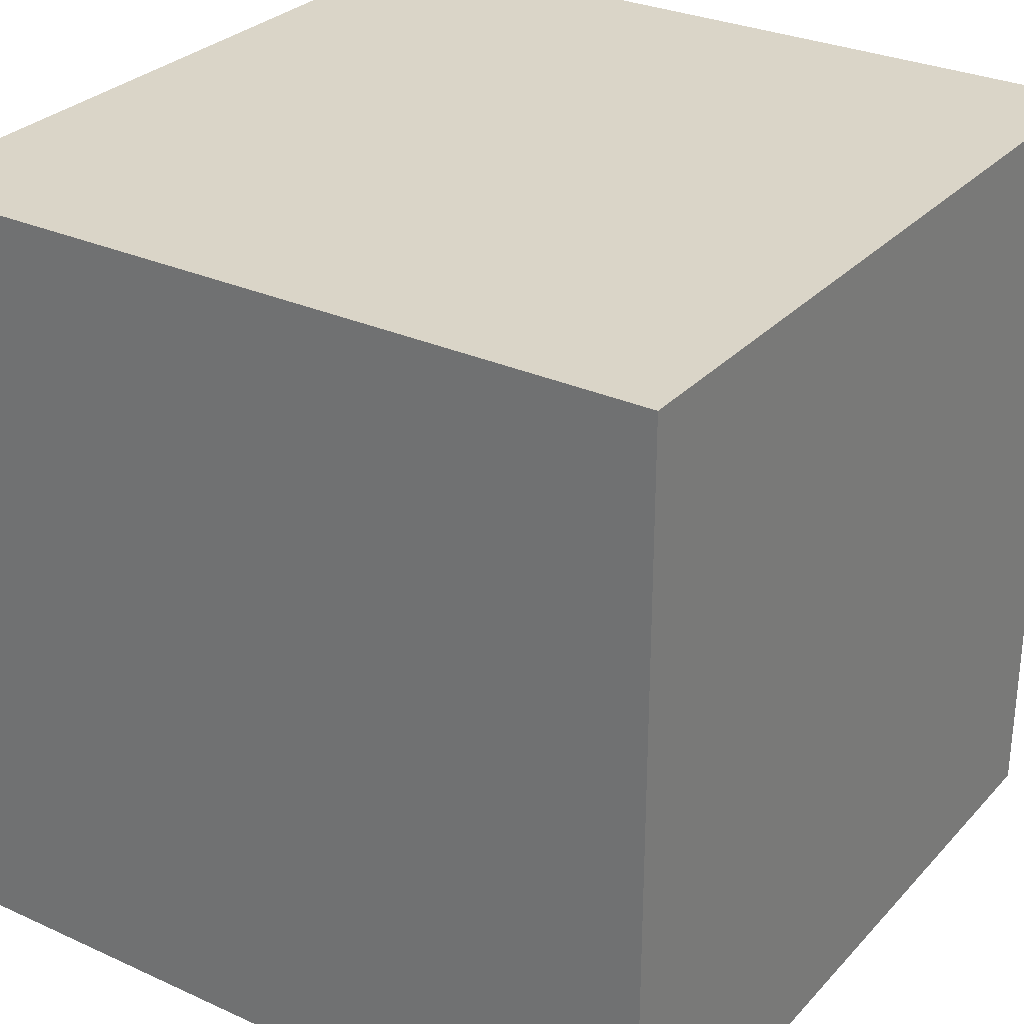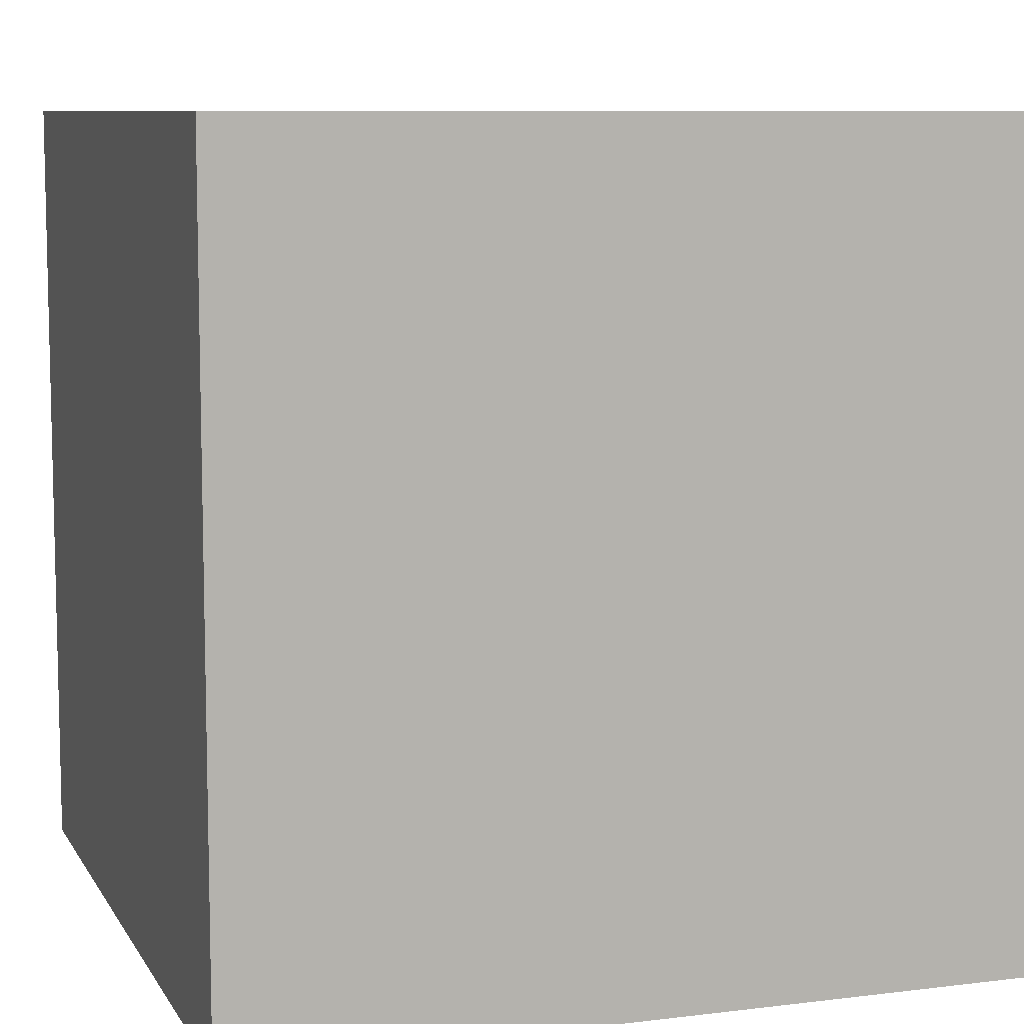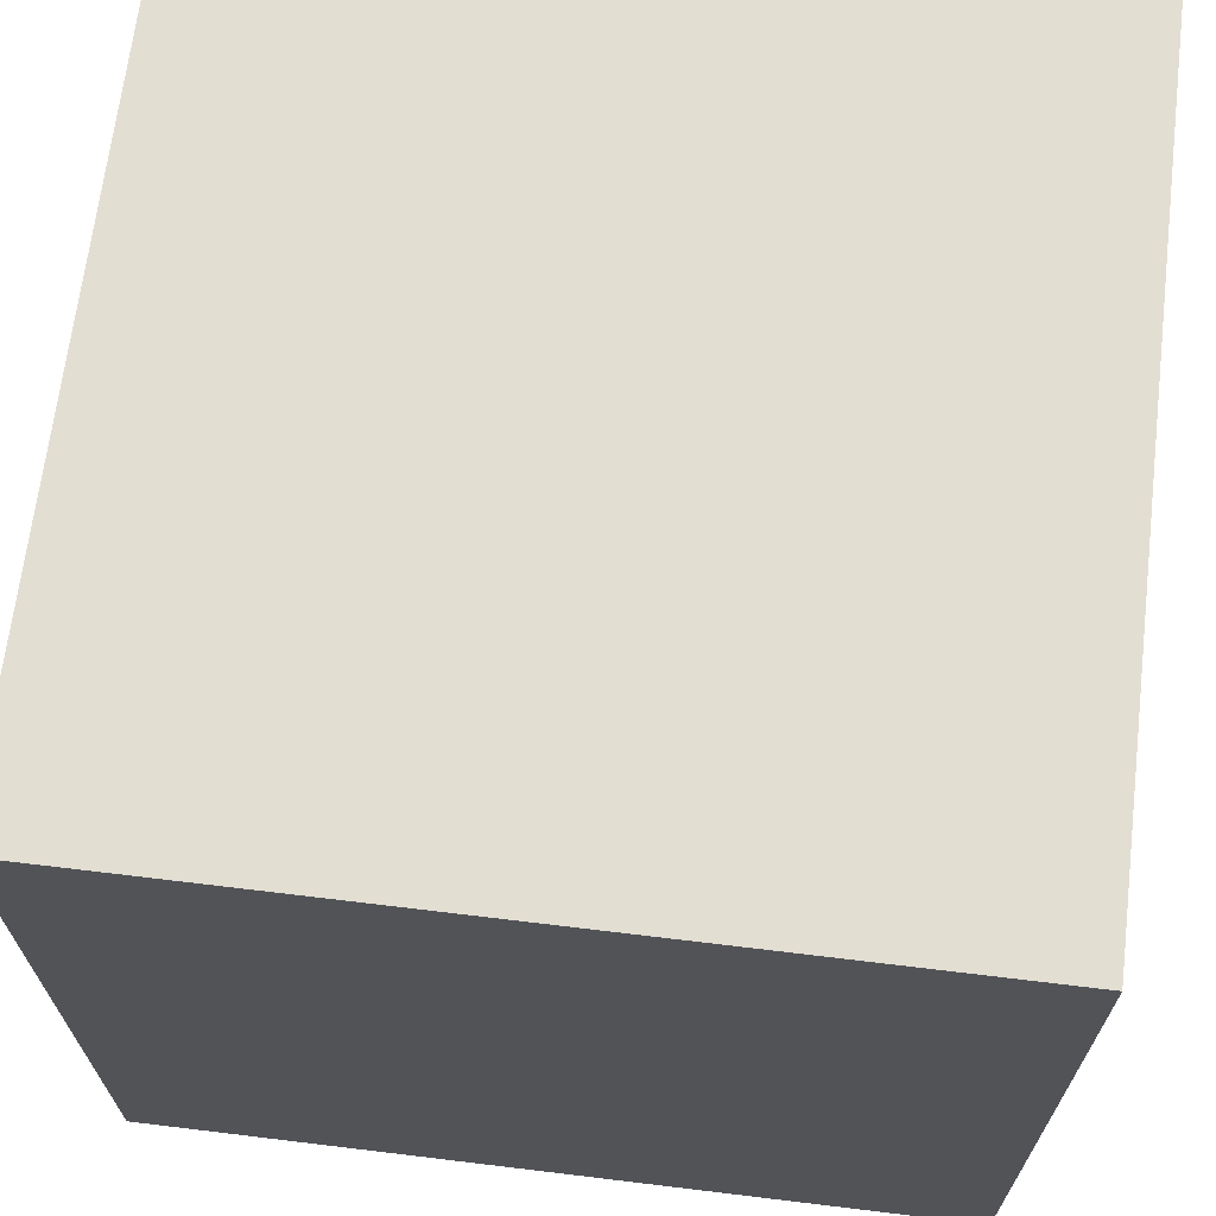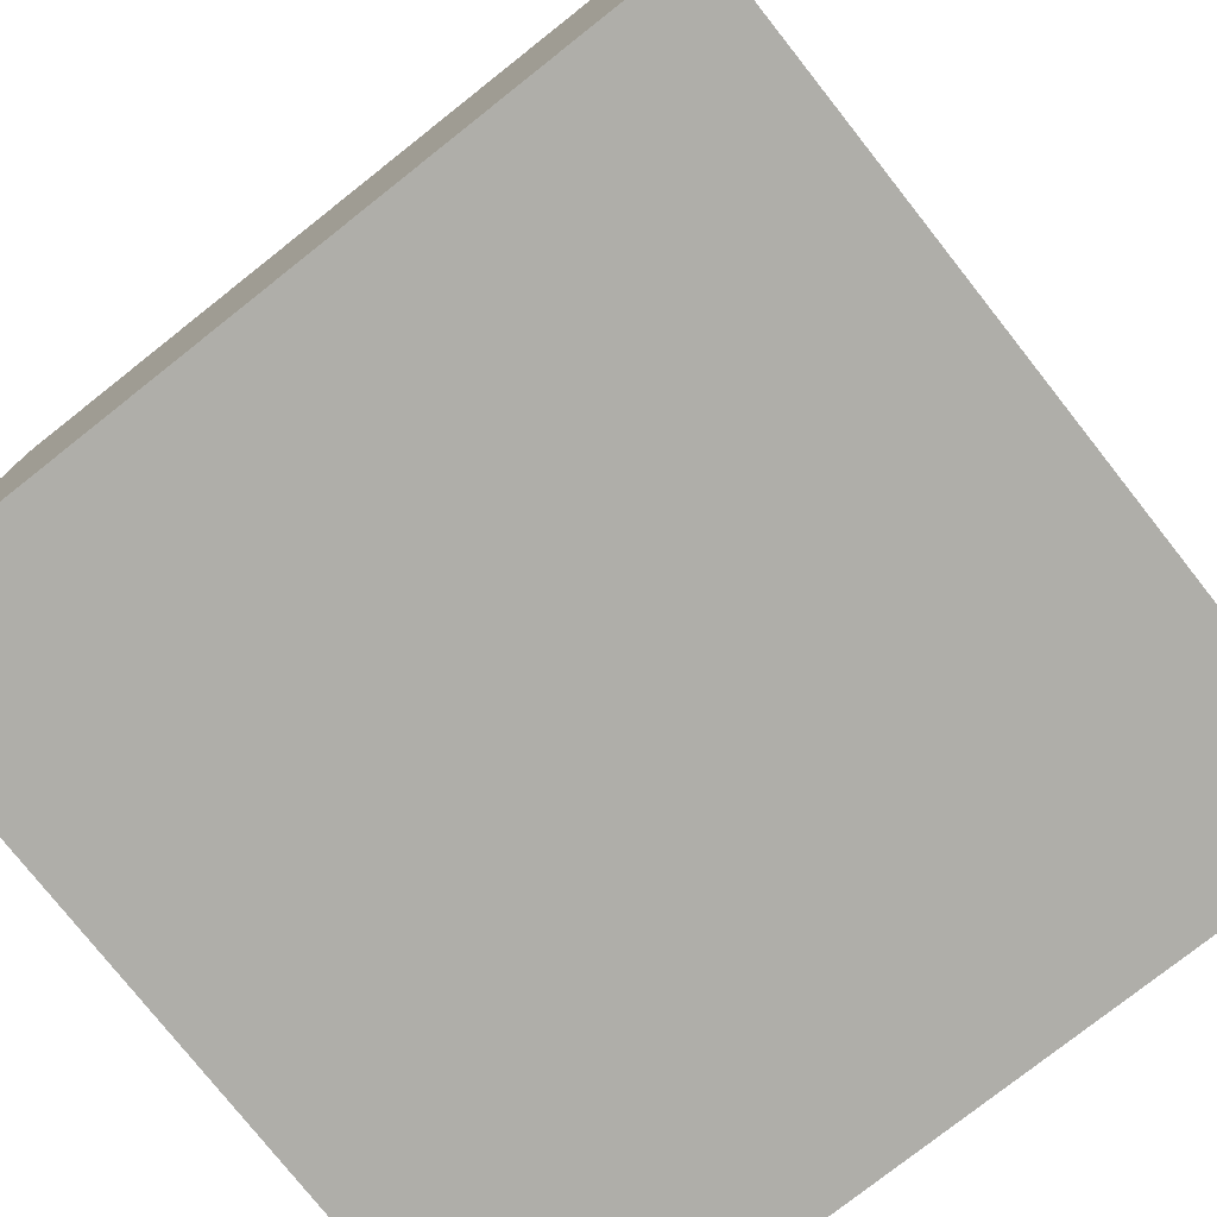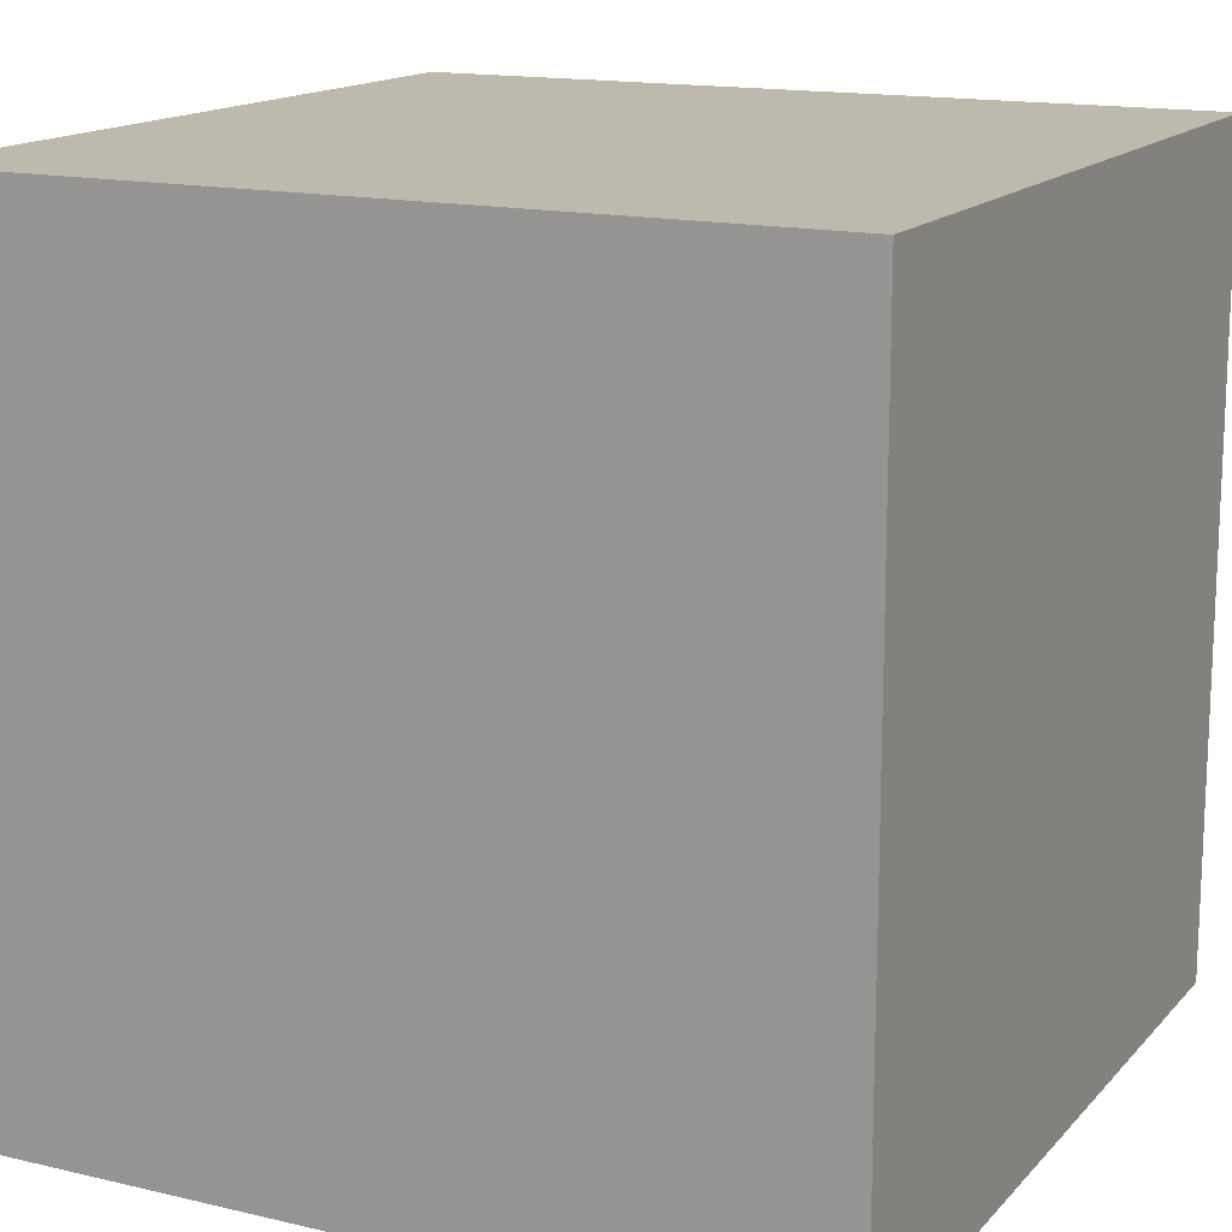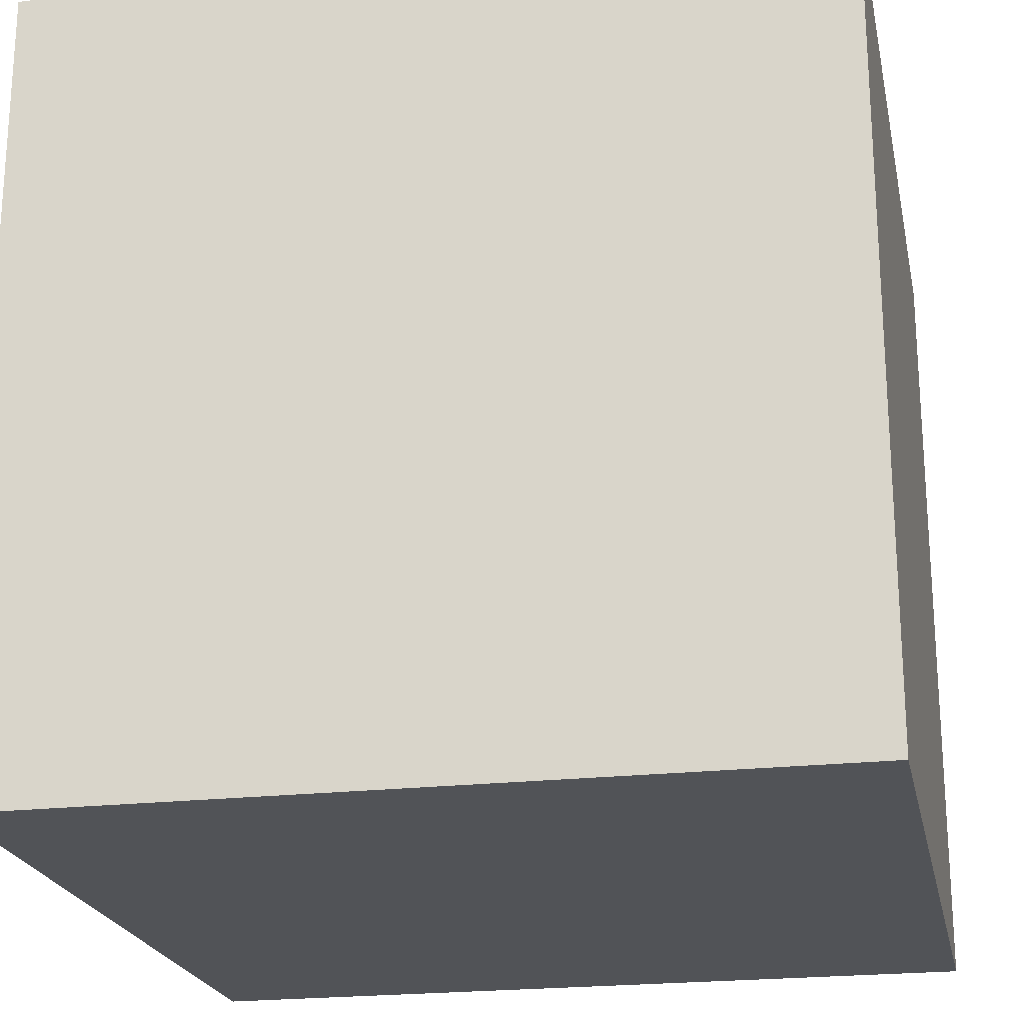
<metadata>
{"format":"obj","ext":"obj","renderer":"f3d","projection":"perspective","resolution":1024,"background":"white","views":[{"elev":29.4,"azim":-146.2,"up":"+Y"},{"elev":8.6,"azim":-108.5,"up":"+Z"},{"elev":67.7,"azim":6.9,"up":"+Z"},{"elev":-77.5,"azim":128.3,"up":"+Z"},{"elev":15.2,"azim":-153.4,"up":"+Z"},{"elev":-21.9,"azim":101.5,"up":"+Y"}]}
</metadata>
<code>
v -12.5 0 12.5
v 12.5 0 12.5
v -12.5 25 12.5
v 12.5 25 12.5
v -12.5 25 -12.5
v 12.5 25 -12.5
v -12.5 0 -12.5
v 12.5 0 -12.5
g pCube1
f 1 2 3
f 3 2 4
f 3 4 5
f 5 4 6
f 5 6 7
f 7 6 8
f 7 8 1
f 1 8 2
f 2 8 4
f 4 8 6
f 7 1 5
f 5 1 3

</code>
